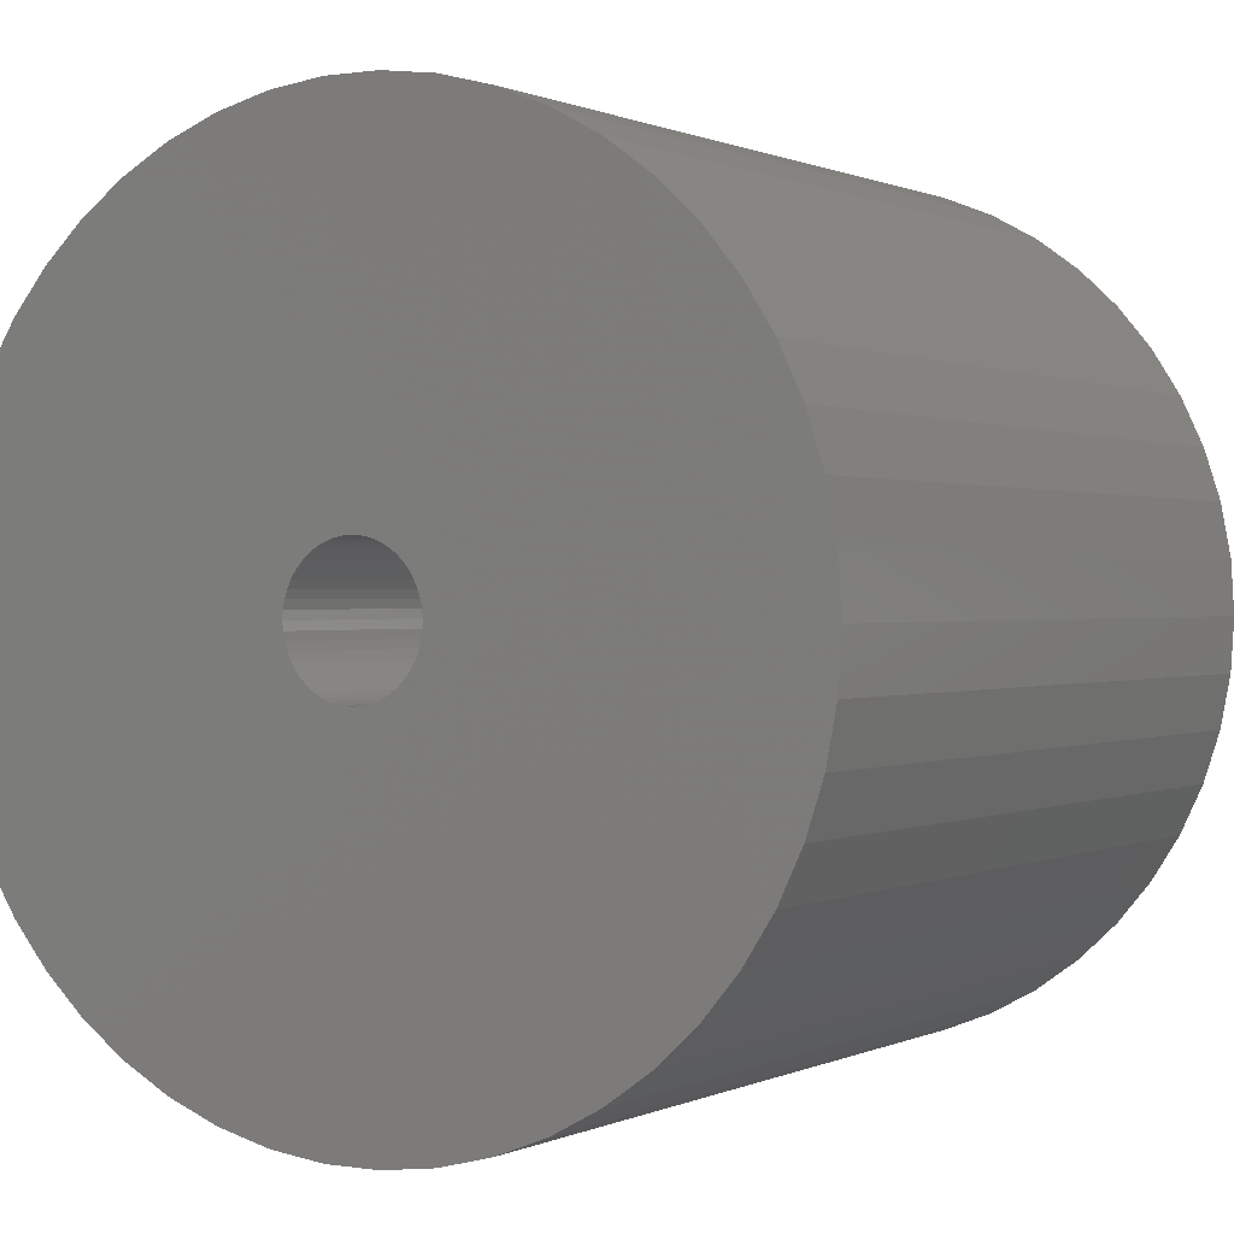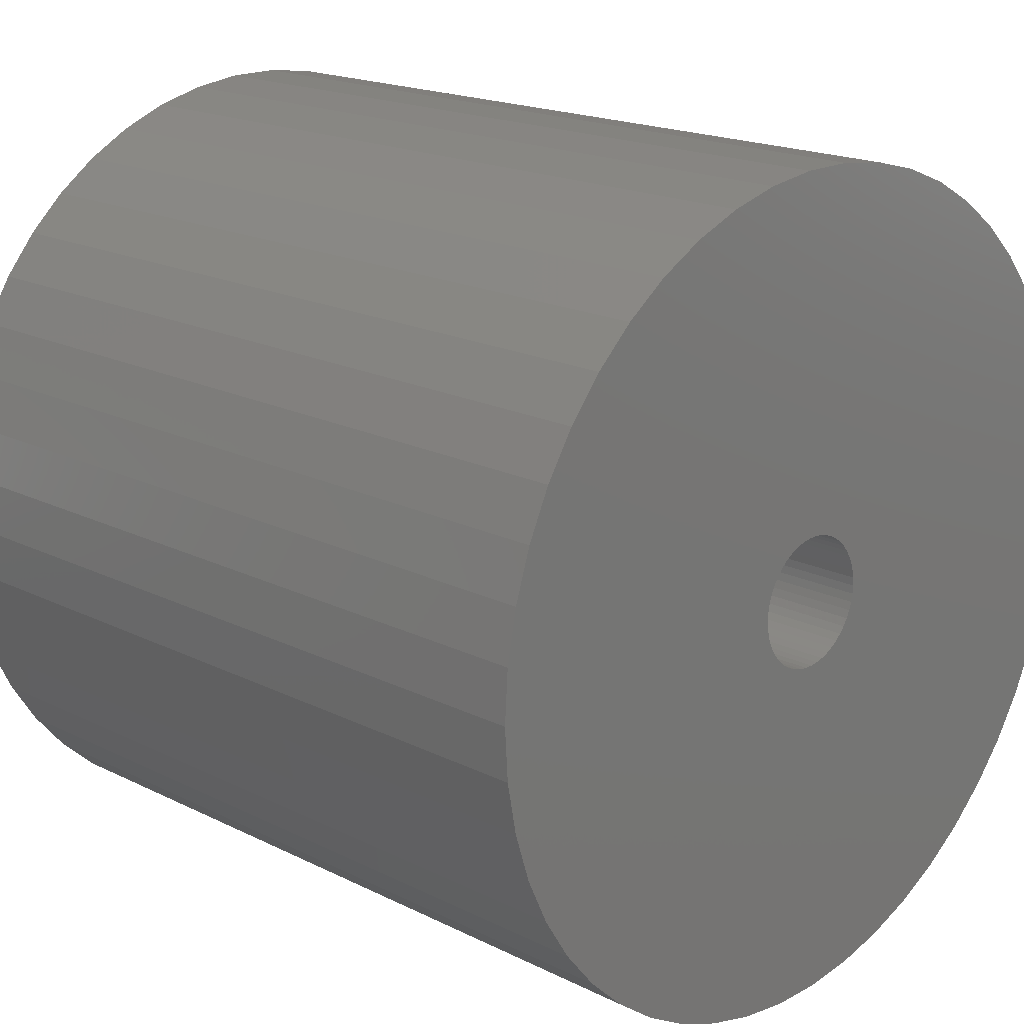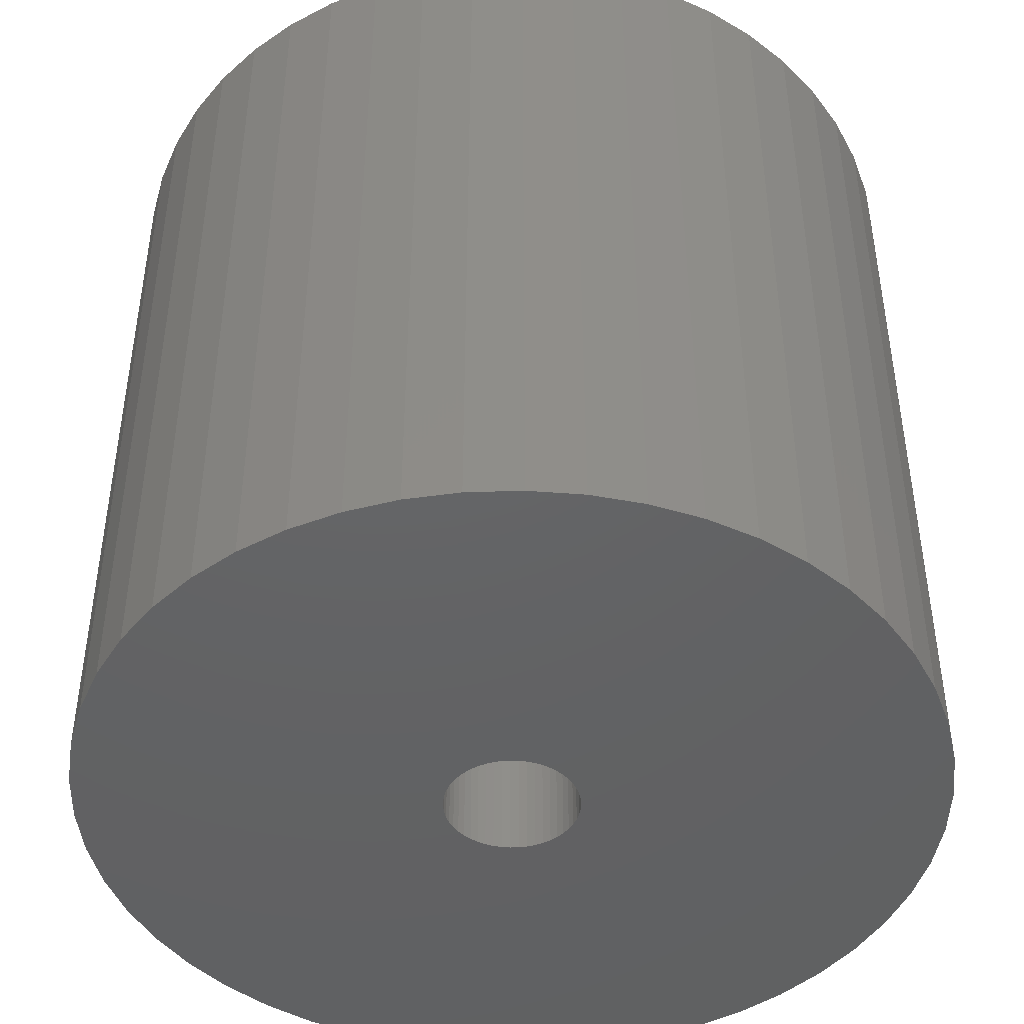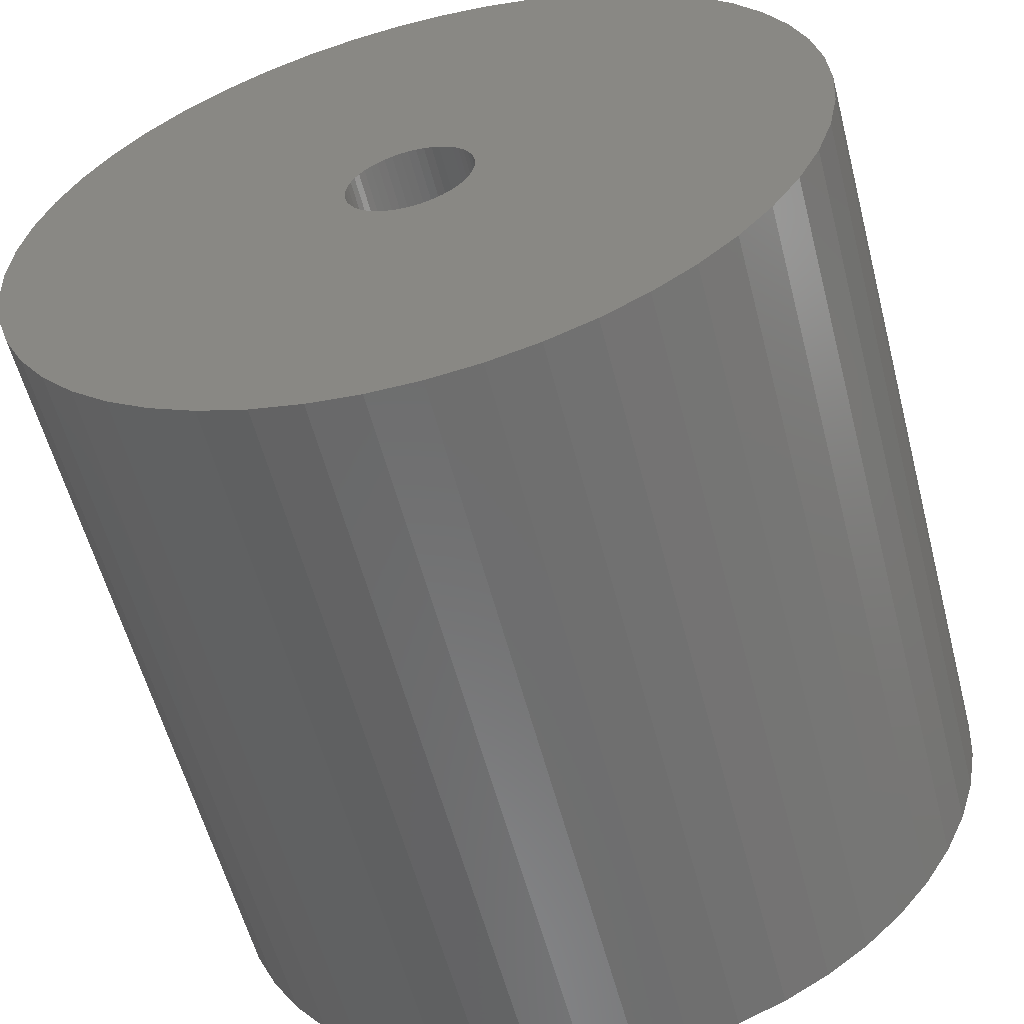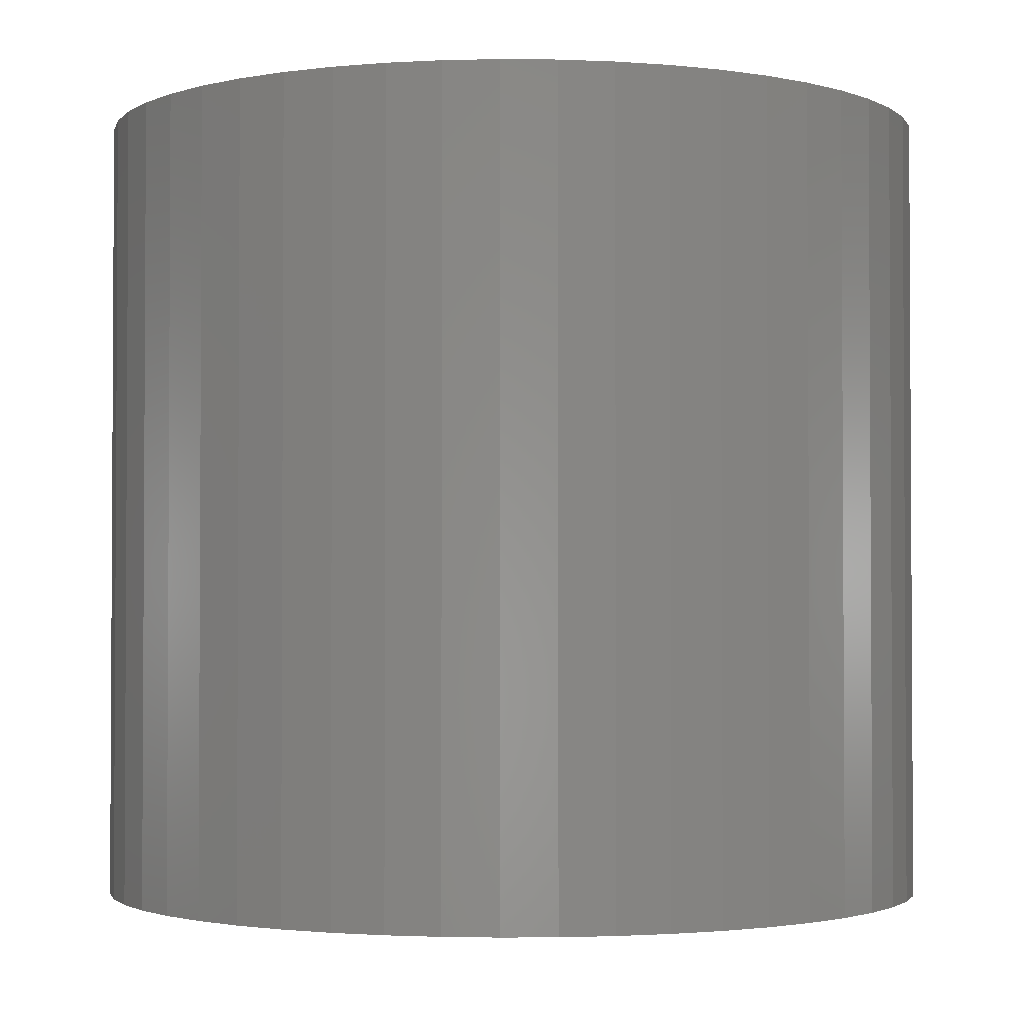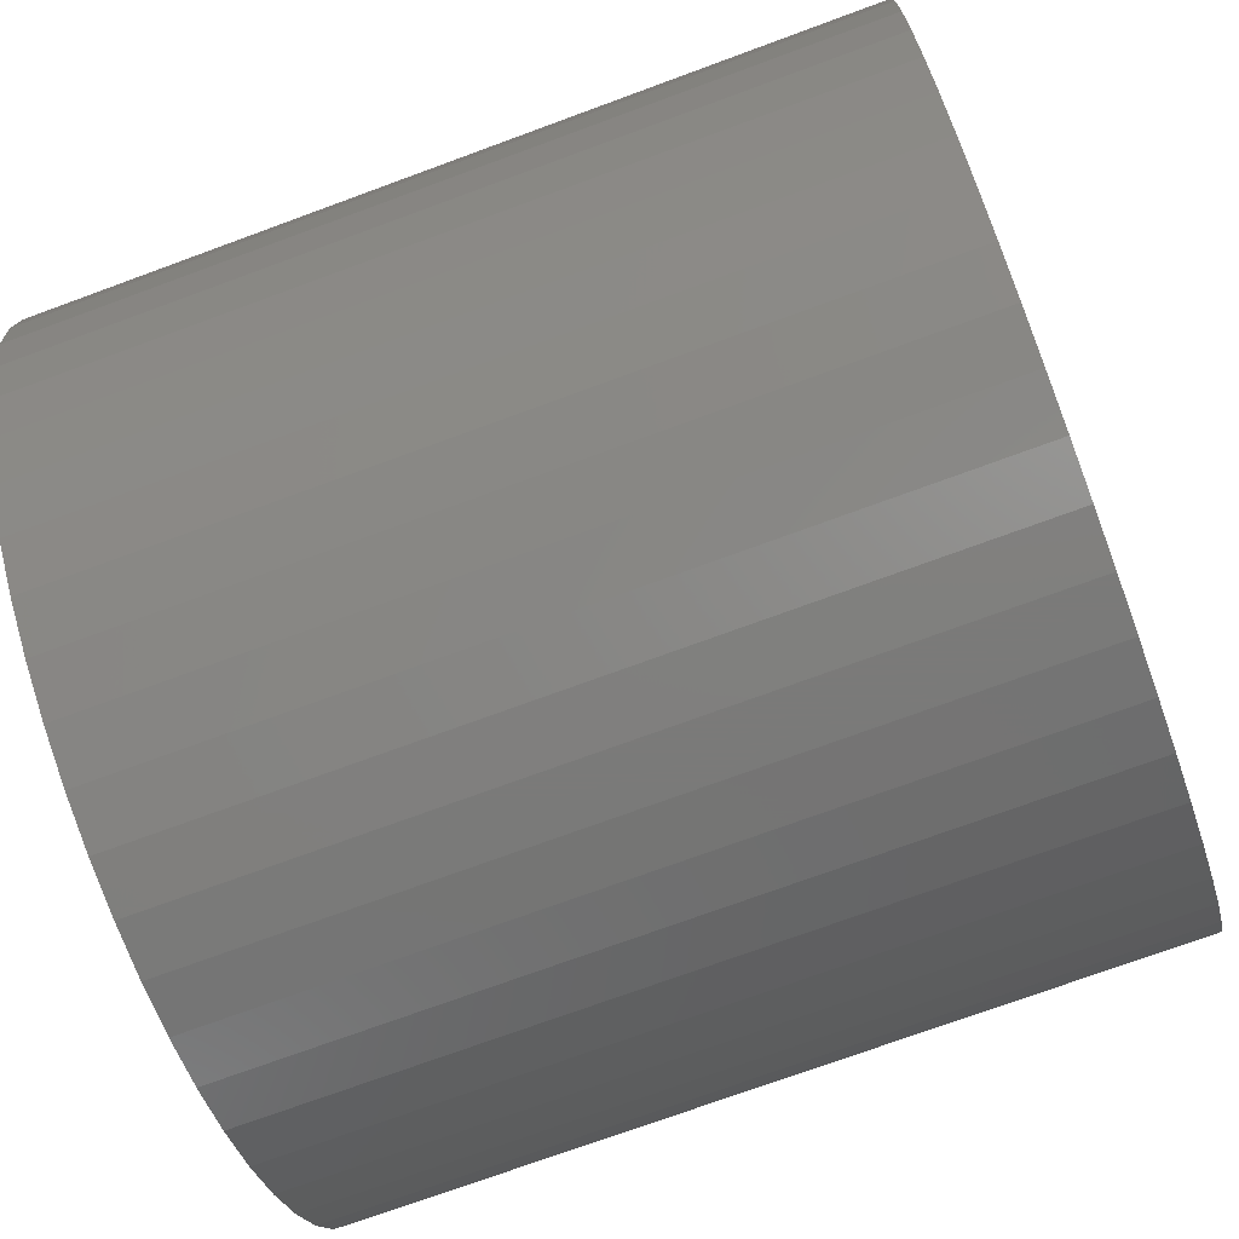
<metadata>
{"format":"stl","ext":"stl","renderer":"f3d","projection":"perspective","resolution":1024,"background":"white","views":[{"elev":0.5,"azim":30.9,"up":"+Y"},{"elev":18.3,"azim":133.9,"up":"+Y"},{"elev":-45.1,"azim":-55.5,"up":"+Z"},{"elev":-58.2,"azim":14.6,"up":"+Y"},{"elev":-2.0,"azim":-38.1,"up":"+Z"},{"elev":-73.4,"azim":110.2,"up":"+Y"}]}
</metadata>
<code>
# stl→obj: 200 verts, 400 faces
v 17.5 0 16.5
v 17.36 2.193 -16.5
v 17.36 2.193 16.5
v 17.5 0 -16.5
v -17.5 0 -16.5
v -17.36 2.193 16.5
v -17.36 2.193 -16.5
v -17.5 0 16.5
v 1.099 17.47 -16.5
v -1.099 17.47 16.5
v 1.099 17.47 16.5
v -1.099 17.47 -16.5
v -1.099 -17.47 -16.5
v 1.099 -17.47 16.5
v -1.099 -17.47 16.5
v 1.099 -17.47 -16.5
v 12.76 11.98 -16.5
v 11.15 13.48 16.5
v 12.76 11.98 16.5
v 11.15 13.48 -16.5
v -11.15 13.48 -16.5
v -12.76 11.98 16.5
v -11.15 13.48 16.5
v -12.76 11.98 -16.5
v -5.408 16.64 -16.5
v -7.451 15.83 16.5
v -5.408 16.64 16.5
v -7.451 15.83 -16.5
v 16.27 6.442 16.5
v 15.34 8.431 -16.5
v 15.34 8.431 16.5
v 16.27 6.442 -16.5
v 16.95 4.352 -16.5
v 16.95 4.352 16.5
v 7.451 15.83 -16.5
v 5.408 16.64 16.5
v 7.451 15.83 16.5
v 5.408 16.64 -16.5
v 9.377 14.78 -16.5
v 9.377 14.78 16.5
v -16.27 6.442 -16.5
v -15.34 8.431 16.5
v -15.34 8.431 -16.5
v -16.27 6.442 16.5
v -16.95 4.352 -16.5
v -16.95 4.352 16.5
v -3.279 17.19 -16.5
v -3.279 17.19 16.5
v 3.279 -17.19 16.5
v 3.279 -17.19 -16.5
v 14.16 10.29 16.5
v 14.16 10.29 -16.5
v 3.279 17.19 16.5
v 3.279 17.19 -16.5
v -14.16 10.29 16.5
v -14.16 10.29 -16.5
v 2.75 0 16.5
v 2.728 0.3447 16.5
v 17.36 -2.193 16.5
v 2.664 0.6839 16.5
v 2.728 -0.3447 16.5
v 2.557 1.012 16.5
v 16.95 -4.352 16.5
v 2.41 1.325 16.5
v 2.664 -0.6839 16.5
v 2.225 1.616 16.5
v 16.27 -6.442 16.5
v 2.005 1.883 16.5
v 2.557 -1.012 16.5
v 1.753 2.119 16.5
v 15.34 -8.431 16.5
v 1.474 2.322 16.5
v 2.41 -1.325 16.5
v 1.171 2.488 16.5
v 14.16 -10.29 16.5
v 0.8498 2.615 16.5
v 2.225 -1.616 16.5
v 12.76 -11.98 16.5
v 0.5153 2.701 16.5
v 0.1727 2.745 16.5
v -0.1727 2.745 16.5
v -0.5153 2.701 16.5
v -0.8498 2.615 16.5
v -1.171 2.488 16.5
v -1.474 2.322 16.5
v -9.377 14.78 16.5
v -1.753 2.119 16.5
v -2.005 1.883 16.5
v -2.225 1.616 16.5
v 2.005 -1.883 16.5
v 11.15 -13.48 16.5
v 1.753 -2.119 16.5
v 9.377 -14.78 16.5
v 1.474 -2.322 16.5
v 7.451 -15.83 16.5
v 1.171 -2.488 16.5
v 5.408 -16.64 16.5
v 0.8498 -2.615 16.5
v 0.5153 -2.701 16.5
v 0.1727 -2.745 16.5
v -0.1727 -2.745 16.5
v -0.5153 -2.701 16.5
v -3.279 -17.19 16.5
v -0.8498 -2.615 16.5
v -5.408 -16.64 16.5
v -1.171 -2.488 16.5
v -7.451 -15.83 16.5
v -1.474 -2.322 16.5
v -9.377 -14.78 16.5
v -1.753 -2.119 16.5
v -11.15 -13.48 16.5
v -2.005 -1.883 16.5
v -12.76 -11.98 16.5
v -2.225 -1.616 16.5
v -14.16 -10.29 16.5
v -2.41 -1.325 16.5
v -15.34 -8.431 16.5
v -2.557 -1.012 16.5
v -16.27 -6.442 16.5
v -2.664 -0.6839 16.5
v -16.95 -4.352 16.5
v -2.728 -0.3447 16.5
v -17.36 -2.193 16.5
v -2.75 0 16.5
v -2.41 1.325 16.5
v -2.557 1.012 16.5
v -2.664 0.6839 16.5
v -2.728 0.3447 16.5
v -9.377 14.78 -16.5
v 17.36 -2.193 -16.5
v 16.95 -4.352 -16.5
v -12.76 -11.98 -16.5
v -11.15 -13.48 -16.5
v -15.34 -8.431 -16.5
v -16.27 -6.442 -16.5
v -14.16 -10.29 -16.5
v 2.75 0 -16.5
v 2.728 -0.3447 -16.5
v 2.664 -0.6839 -16.5
v 16.27 -6.442 -16.5
v 2.728 0.3447 -16.5
v 2.557 -1.012 -16.5
v 15.34 -8.431 -16.5
v 2.41 -1.325 -16.5
v 14.16 -10.29 -16.5
v 2.664 0.6839 -16.5
v 2.225 -1.616 -16.5
v 12.76 -11.98 -16.5
v 2.005 -1.883 -16.5
v 11.15 -13.48 -16.5
v 2.557 1.012 -16.5
v 1.753 -2.119 -16.5
v 9.377 -14.78 -16.5
v 1.474 -2.322 -16.5
v 7.451 -15.83 -16.5
v 2.41 1.325 -16.5
v 1.171 -2.488 -16.5
v 5.408 -16.64 -16.5
v 0.8498 -2.615 -16.5
v 2.225 1.616 -16.5
v 0.5153 -2.701 -16.5
v 0.1727 -2.745 -16.5
v -0.1727 -2.745 -16.5
v -0.5153 -2.701 -16.5
v -3.279 -17.19 -16.5
v -0.8498 -2.615 -16.5
v -5.408 -16.64 -16.5
v -1.171 -2.488 -16.5
v -7.451 -15.83 -16.5
v -1.474 -2.322 -16.5
v -9.377 -14.78 -16.5
v -1.753 -2.119 -16.5
v -2.005 -1.883 -16.5
v -2.225 -1.616 -16.5
v 2.005 1.883 -16.5
v 1.753 2.119 -16.5
v 1.474 2.322 -16.5
v 1.171 2.488 -16.5
v 0.8498 2.615 -16.5
v 0.5153 2.701 -16.5
v 0.1727 2.745 -16.5
v -0.1727 2.745 -16.5
v -0.5153 2.701 -16.5
v -0.8498 2.615 -16.5
v -1.171 2.488 -16.5
v -1.474 2.322 -16.5
v -1.753 2.119 -16.5
v -2.005 1.883 -16.5
v -2.225 1.616 -16.5
v -2.41 1.325 -16.5
v -2.557 1.012 -16.5
v -2.664 0.6839 -16.5
v -2.728 0.3447 -16.5
v -2.75 0 -16.5
v -2.41 -1.325 -16.5
v -2.557 -1.012 -16.5
v -2.664 -0.6839 -16.5
v -16.95 -4.352 -16.5
v -2.728 -0.3447 -16.5
v -17.36 -2.193 -16.5
f 1 2 3
f 2 1 4
f 5 6 7
f 6 5 8
f 9 10 11
f 10 9 12
f 13 14 15
f 14 13 16
f 17 18 19
f 18 17 20
f 21 22 23
f 22 21 24
f 25 26 27
f 26 25 28
f 29 30 31
f 30 29 32
f 3 33 34
f 33 3 2
f 35 36 37
f 36 35 38
f 39 37 40
f 37 39 35
f 41 42 43
f 42 41 44
f 45 44 41
f 44 45 46
f 47 27 48
f 27 47 25
f 16 49 14
f 49 16 50
f 34 32 29
f 32 34 33
f 51 17 19
f 17 51 52
f 31 52 51
f 52 31 30
f 38 53 36
f 53 38 54
f 54 11 53
f 11 54 9
f 20 40 18
f 40 20 39
f 43 55 56
f 55 43 42
f 56 22 24
f 22 56 55
f 7 46 45
f 46 7 6
f 57 1 3
f 58 3 34
f 1 57 59
f 60 34 29
f 61 59 57
f 62 29 31
f 59 61 63
f 64 31 51
f 65 63 61
f 66 51 19
f 63 65 67
f 68 19 18
f 69 67 65
f 70 18 40
f 67 69 71
f 72 40 37
f 73 71 69
f 74 37 36
f 71 73 75
f 76 36 53
f 77 75 73
f 75 77 78
f 3 58 57
f 34 60 58
f 29 62 60
f 31 64 62
f 51 66 64
f 19 68 66
f 18 70 68
f 40 72 70
f 37 74 72
f 79 53 11
f 36 76 74
f 53 79 76
f 11 80 79
f 11 81 80
f 10 81 11
f 81 10 82
f 48 82 10
f 82 48 83
f 27 83 48
f 83 27 84
f 26 84 27
f 84 26 85
f 86 85 26
f 85 86 87
f 23 87 86
f 87 23 88
f 88 22 89
f 22 88 23
f 90 78 77
f 78 90 91
f 92 91 90
f 91 92 93
f 94 93 92
f 93 94 95
f 96 95 94
f 95 96 97
f 98 97 96
f 97 98 49
f 99 49 98
f 49 99 14
f 100 14 99
f 101 14 100
f 15 101 102
f 103 102 104
f 101 15 14
f 105 104 106
f 107 106 108
f 109 108 110
f 111 110 112
f 113 112 114
f 115 114 116
f 117 116 118
f 119 118 120
f 121 120 122
f 102 103 15
f 123 122 124
f 55 89 22
f 89 55 125
f 104 105 103
f 42 125 55
f 106 107 105
f 125 42 126
f 108 109 107
f 44 126 42
f 110 111 109
f 126 44 127
f 112 113 111
f 46 127 44
f 114 115 113
f 127 46 128
f 116 117 115
f 6 128 46
f 118 119 117
f 128 6 124
f 120 121 119
f 8 124 6
f 122 123 121
f 124 8 123
f 28 86 26
f 86 28 129
f 129 23 86
f 23 129 21
f 12 48 10
f 48 12 47
f 59 4 1
f 4 59 130
f 63 130 59
f 130 63 131
f 132 111 113
f 111 132 133
f 134 119 135
f 119 134 117
f 136 117 134
f 117 136 115
f 137 4 130
f 138 130 131
f 4 137 2
f 139 131 140
f 141 2 137
f 142 140 143
f 2 141 33
f 144 143 145
f 146 33 141
f 147 145 148
f 33 146 32
f 149 148 150
f 151 32 146
f 152 150 153
f 32 151 30
f 154 153 155
f 156 30 151
f 157 155 158
f 30 156 52
f 159 158 50
f 160 52 156
f 52 160 17
f 130 138 137
f 131 139 138
f 140 142 139
f 143 144 142
f 145 147 144
f 148 149 147
f 150 152 149
f 153 154 152
f 155 157 154
f 161 50 16
f 158 159 157
f 50 161 159
f 16 162 161
f 16 163 162
f 13 163 16
f 163 13 164
f 165 164 13
f 164 165 166
f 167 166 165
f 166 167 168
f 169 168 167
f 168 169 170
f 171 170 169
f 170 171 172
f 133 172 171
f 172 133 173
f 173 132 174
f 132 173 133
f 175 17 160
f 17 175 20
f 176 20 175
f 20 176 39
f 177 39 176
f 39 177 35
f 178 35 177
f 35 178 38
f 179 38 178
f 38 179 54
f 180 54 179
f 54 180 9
f 181 9 180
f 182 9 181
f 12 182 183
f 47 183 184
f 182 12 9
f 25 184 185
f 28 185 186
f 129 186 187
f 21 187 188
f 24 188 189
f 56 189 190
f 43 190 191
f 41 191 192
f 45 192 193
f 183 47 12
f 7 193 194
f 136 174 132
f 174 136 195
f 184 25 47
f 134 195 136
f 185 28 25
f 195 134 196
f 186 129 28
f 135 196 134
f 187 21 129
f 196 135 197
f 188 24 21
f 198 197 135
f 189 56 24
f 197 198 199
f 190 43 56
f 200 199 198
f 191 41 43
f 199 200 194
f 192 45 41
f 5 194 200
f 193 7 45
f 194 5 7
f 155 93 95
f 93 155 153
f 71 140 67
f 140 71 143
f 132 115 136
f 115 132 113
f 135 121 198
f 121 135 119
f 150 78 91
f 78 150 148
f 158 95 97
f 95 158 155
f 50 97 49
f 97 50 158
f 75 143 71
f 143 75 145
f 78 145 75
f 145 78 148
f 67 131 63
f 131 67 140
f 165 15 103
f 15 165 13
f 169 105 107
f 105 169 167
f 167 103 105
f 103 167 165
f 198 123 200
f 123 198 121
f 200 8 5
f 8 200 123
f 153 91 93
f 91 153 150
f 171 107 109
f 107 171 169
f 133 109 111
f 109 133 171
f 137 58 141
f 58 137 57
f 124 193 128
f 193 124 194
f 182 80 81
f 80 182 181
f 176 68 70
f 68 176 175
f 188 87 88
f 87 188 187
f 185 83 84
f 83 185 184
f 151 64 156
f 64 151 62
f 179 74 76
f 74 179 178
f 177 70 72
f 70 177 176
f 125 189 89
f 189 125 190
f 89 188 88
f 188 89 189
f 128 192 127
f 192 128 193
f 186 84 85
f 84 186 185
f 183 81 82
f 81 183 182
f 149 77 147
f 77 149 90
f 164 104 102
f 104 164 166
f 161 100 99
f 100 161 162
f 146 62 151
f 62 146 60
f 141 60 146
f 60 141 58
f 160 68 175
f 68 160 66
f 156 66 160
f 66 156 64
f 180 76 79
f 76 180 179
f 181 79 80
f 79 181 180
f 178 72 74
f 72 178 177
f 126 190 125
f 190 126 191
f 127 191 126
f 191 127 192
f 184 82 83
f 82 184 183
f 138 57 137
f 57 138 61
f 154 96 94
f 96 154 157
f 122 194 124
f 194 122 199
f 118 197 120
f 197 118 196
f 157 98 96
f 98 157 159
f 159 99 98
f 99 159 161
f 187 85 87
f 85 187 186
f 142 65 139
f 65 142 69
f 139 61 138
f 61 139 65
f 144 69 142
f 69 144 73
f 147 73 144
f 73 147 77
f 162 101 100
f 101 162 163
f 166 106 104
f 106 166 168
f 112 174 114
f 174 112 173
f 116 196 118
f 196 116 195
f 120 199 122
f 199 120 197
f 152 94 92
f 94 152 154
f 149 92 90
f 92 149 152
f 163 102 101
f 102 163 164
f 168 108 106
f 108 168 170
f 114 195 116
f 195 114 174
f 172 112 110
f 112 172 173
f 170 110 108
f 110 170 172

</code>
